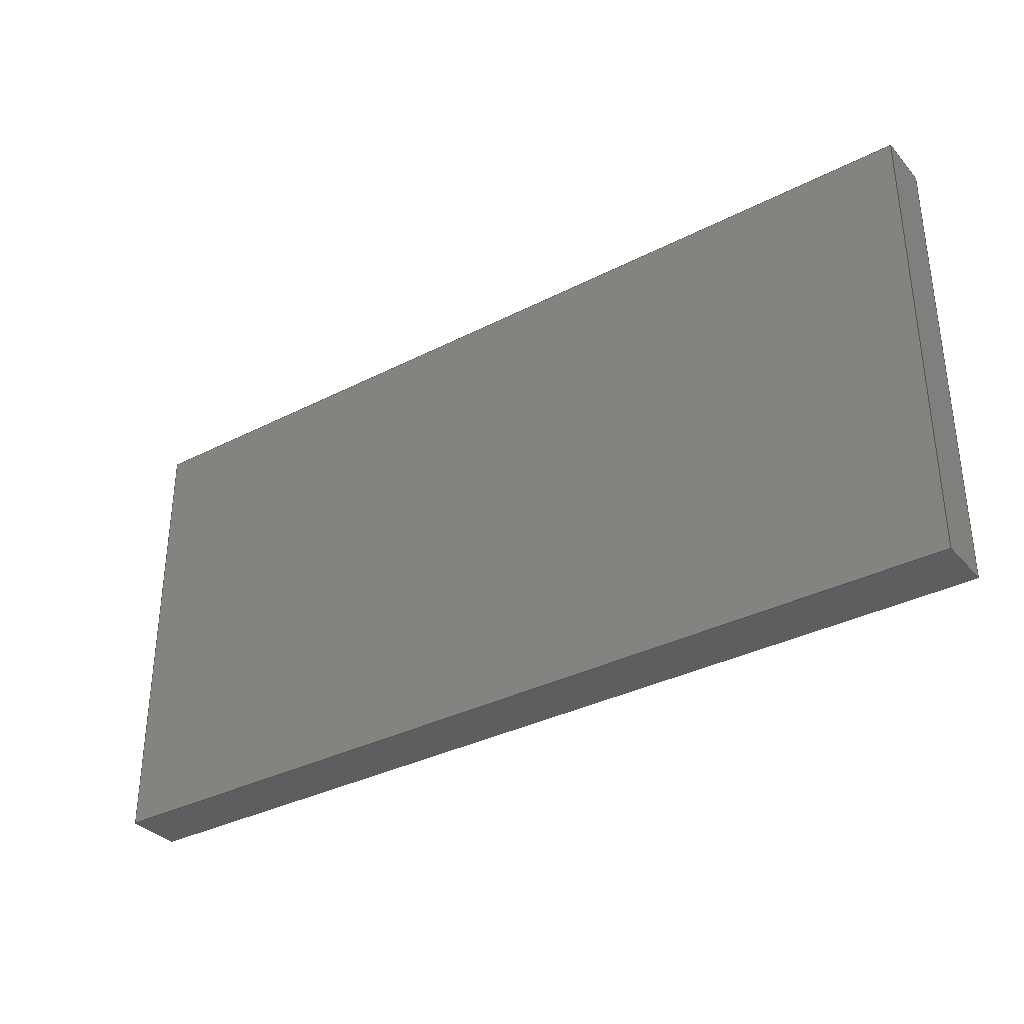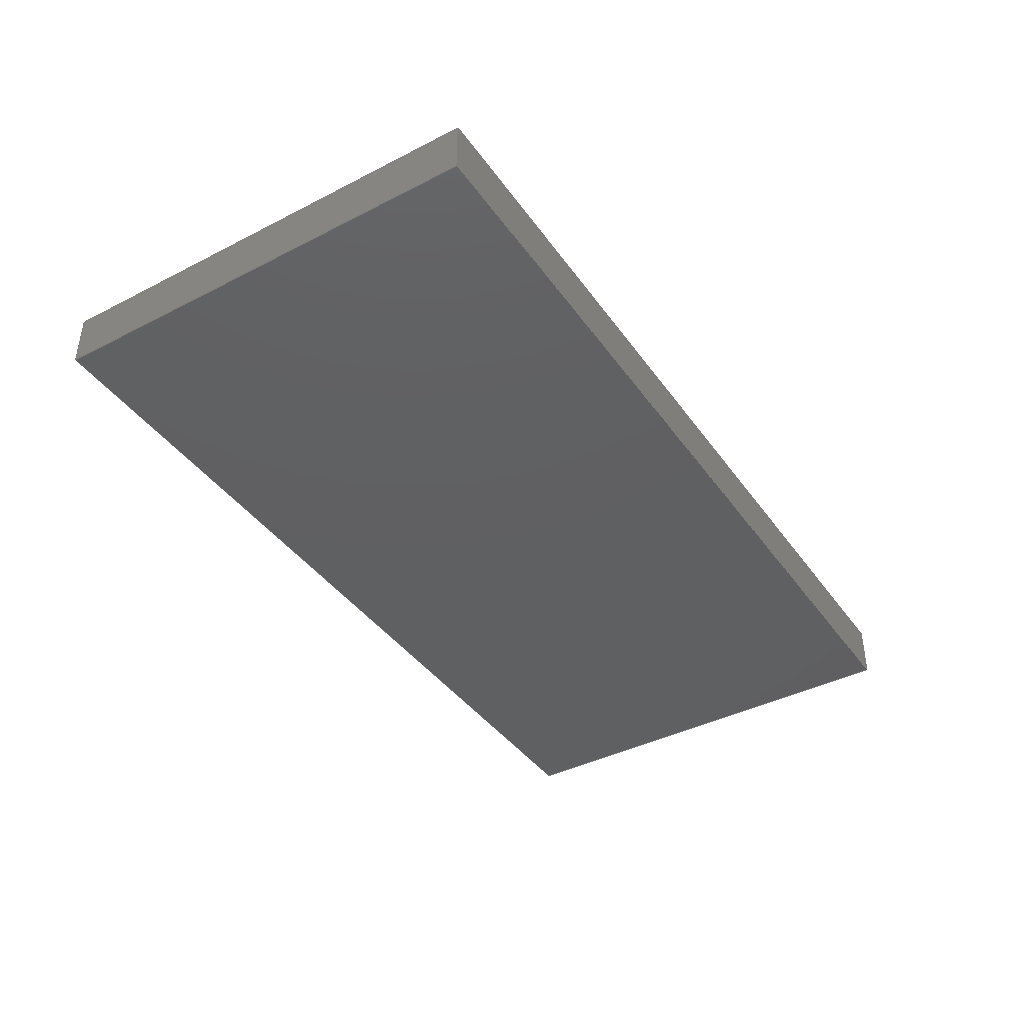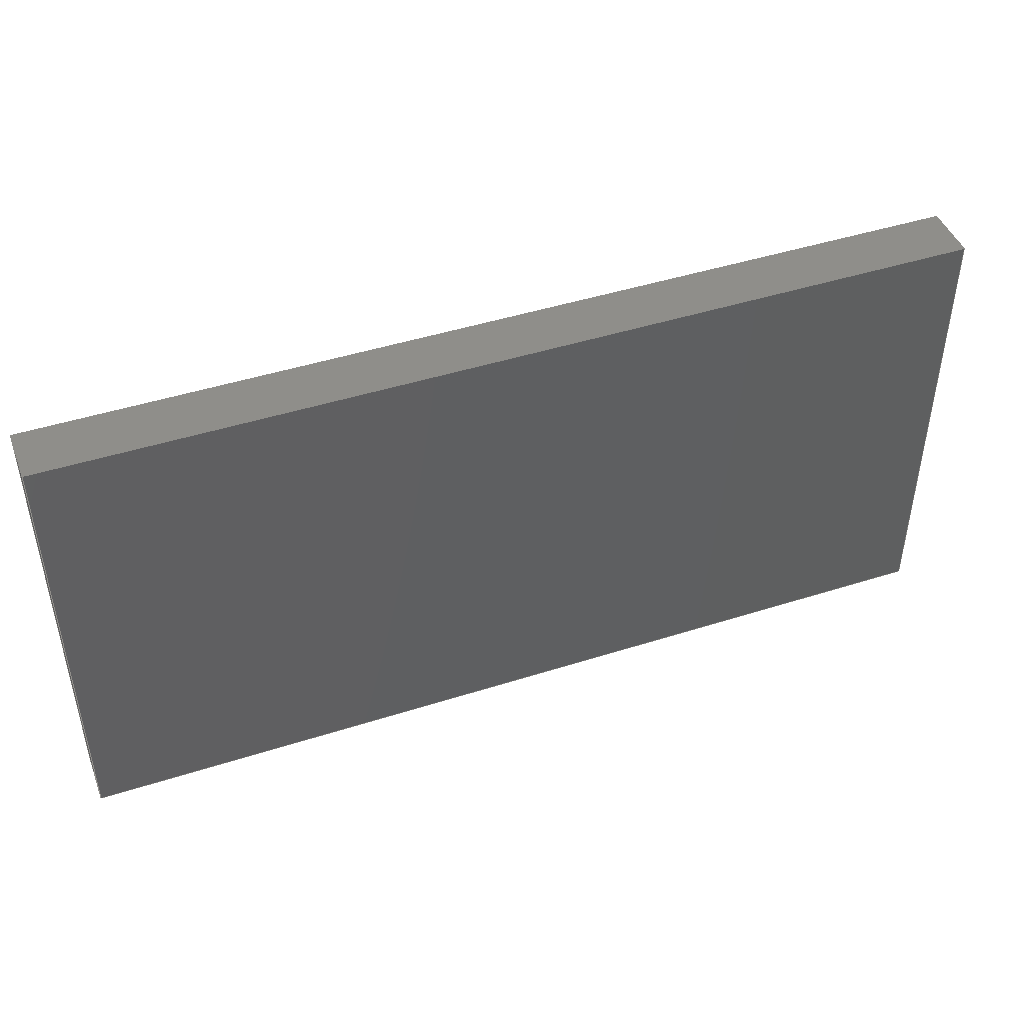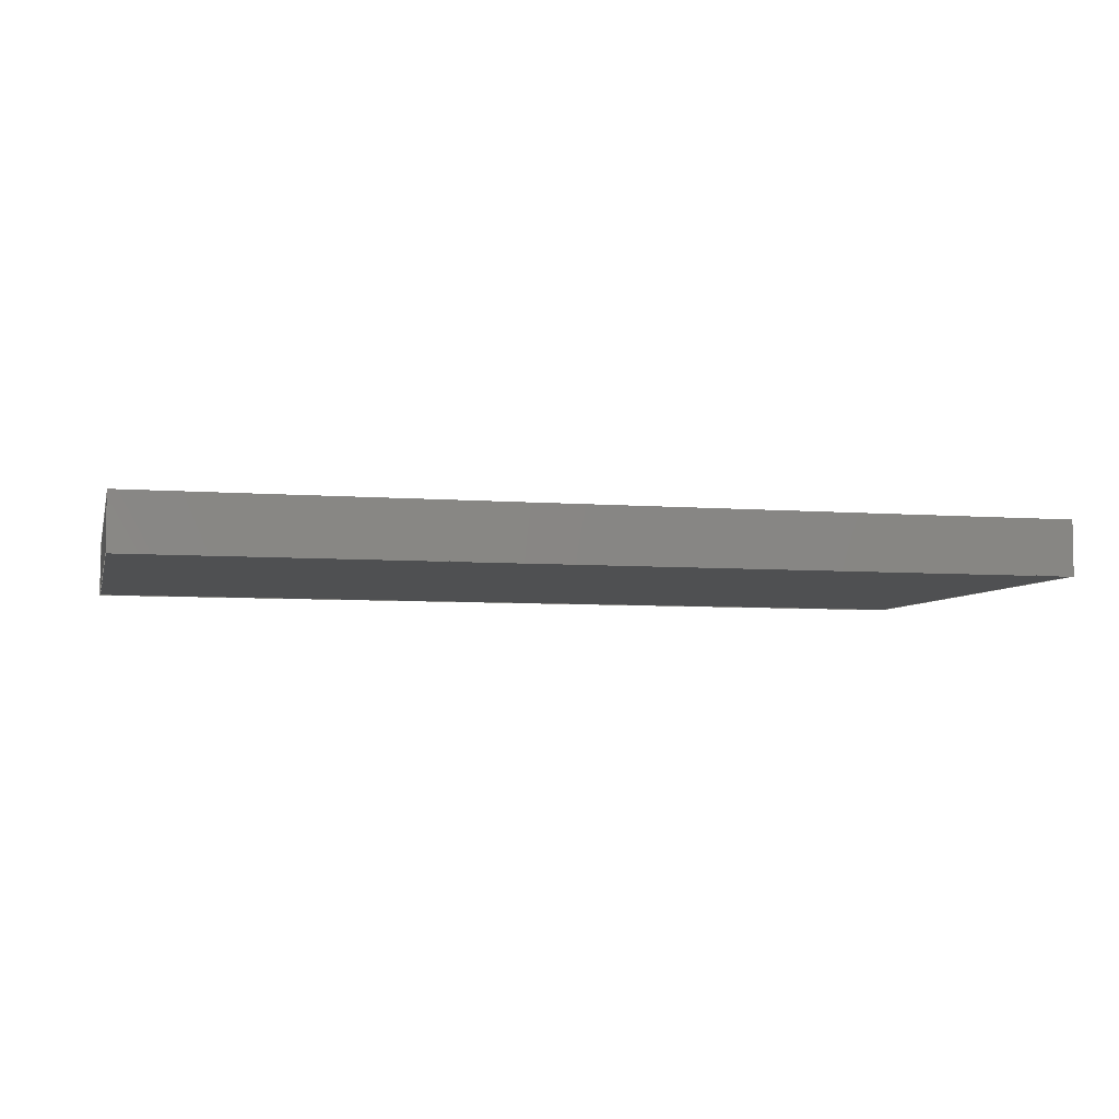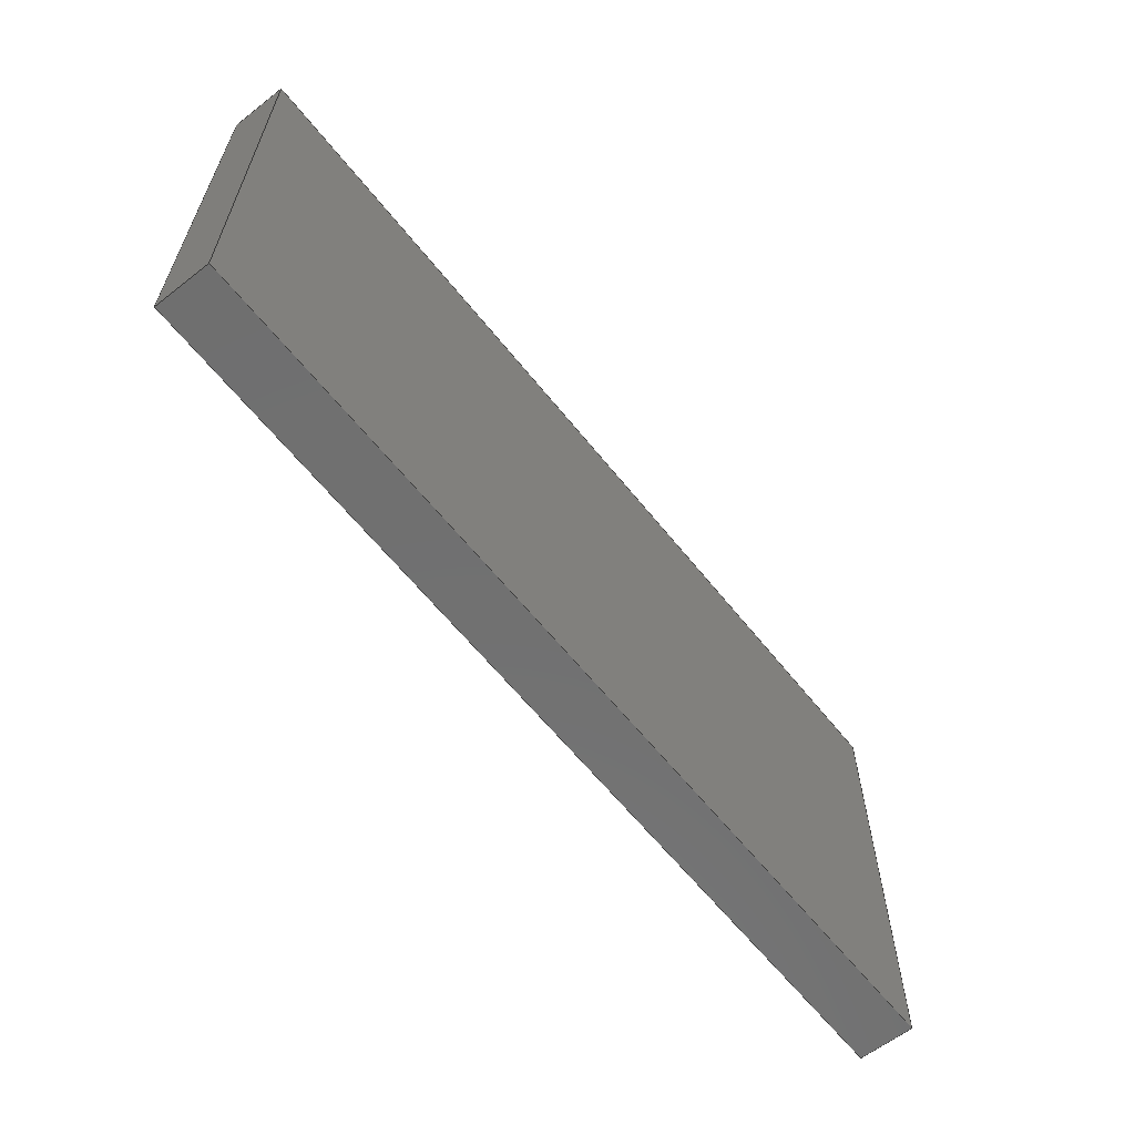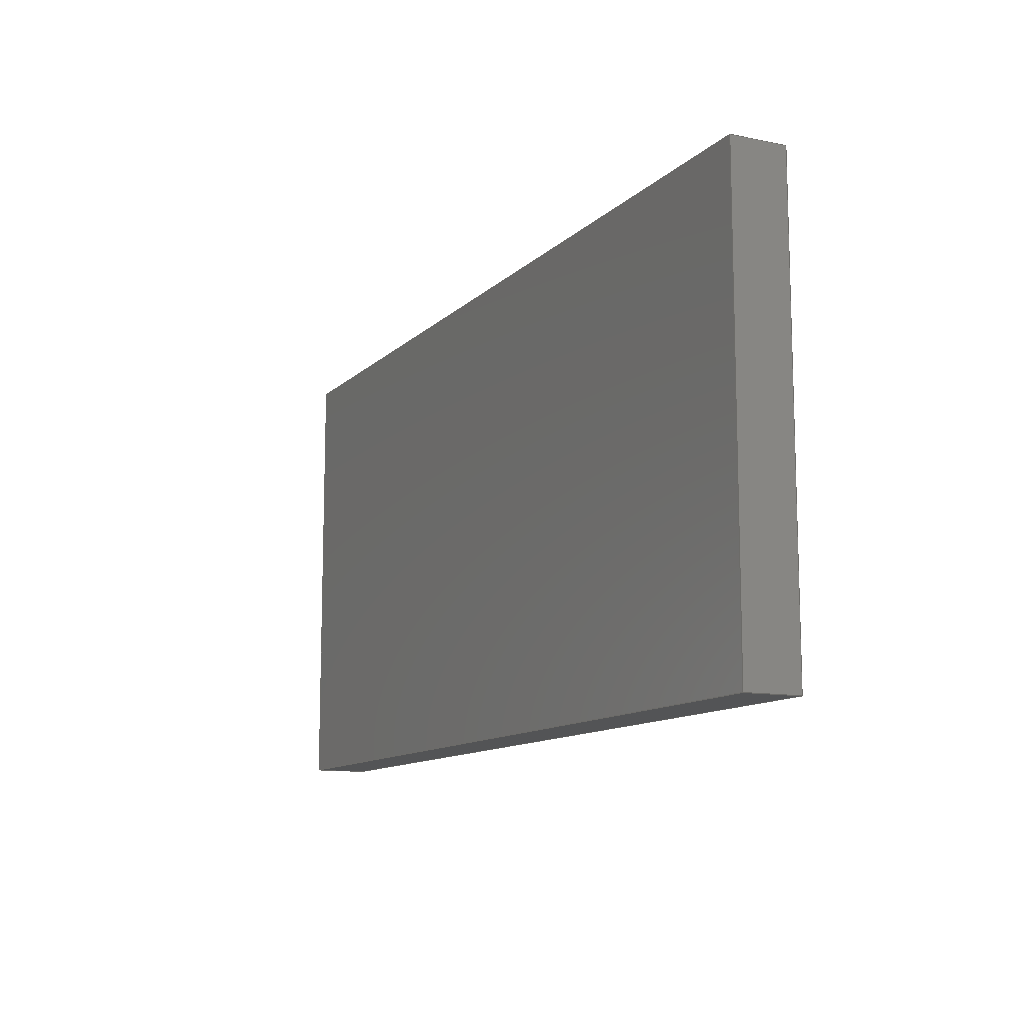
<metadata>
{"format":"step","ext":"stp","renderer":"f3d","projection":"perspective","resolution":1024,"background":"white","views":[{"elev":-34.2,"azim":34.8,"up":"+Z"},{"elev":-40.6,"azim":-57.9,"up":"+Y"},{"elev":45.2,"azim":159.7,"up":"+Z"},{"elev":-5.7,"azim":-14.0,"up":"+Y"},{"elev":-61.8,"azim":-51.6,"up":"+Z"},{"elev":-11.6,"azim":-116.3,"up":"+Z"}]}
</metadata>
<code>
ISO-10303-21;
DATA;
#1=MECHANICAL_DESIGN_GEOMETRIC_PRESENTATION_REPRESENTATION(' ',(#7),#6);
#2=PRODUCT_DEFINITION_CONTEXT('',#8,'design');
#3=APPLICATION_PROTOCOL_DEFINITION('INTERNATIONAL STANDARD','automotive_design',1994,#8);
#4=PRODUCT_CATEGORY_RELATIONSHIP('NONE','NONE',#9,#10);
#5=SHAPE_DEFINITION_REPRESENTATION(#11,#12);
#6= (GEOMETRIC_REPRESENTATION_CONTEXT(3)GLOBAL_UNCERTAINTY_ASSIGNED_CONTEXT((#13))GLOBAL_UNIT_ASSIGNED_CONTEXT((#14,#15,#16))REPRESENTATION_CONTEXT('NONE','WORKSPACE'));
#7=STYLED_ITEM('',(#17),#18);
#8=APPLICATION_CONTEXT(' ');
#9=PRODUCT_CATEGORY('part','NONE');
#10=PRODUCT_RELATED_PRODUCT_CATEGORY('detail',' ',(#19));
#11=PRODUCT_DEFINITION_SHAPE('NONE','NONE',#20);
#12=ADVANCED_BREP_SHAPE_REPRESENTATION('S\X2\00F3\X0\lido',(#18,#21),#6);
#13=UNCERTAINTY_MEASURE_WITH_UNIT(LENGTH_MEASURE(1e-08),#14,'','');
#14= (CONVERSION_BASED_UNIT('METRE',#22)LENGTH_UNIT()NAMED_UNIT(#23));
#15= (NAMED_UNIT(#24)PLANE_ANGLE_UNIT()SI_UNIT($,.RADIAN.));
#16= (NAMED_UNIT(#24)SOLID_ANGLE_UNIT()SI_UNIT($,.STERADIAN.));
#17=PRESENTATION_STYLE_ASSIGNMENT((#25));
#18=MANIFOLD_SOLID_BREP('S\X2\00F3\X0\lido',#26);
#19=PRODUCT('S\X2\00F3\X0\lido','','PART--DESC',(#27));
#20=PRODUCT_DEFINITION('','NONE',#28,#2);
#21=AXIS2_PLACEMENT_3D('',#29,#30,#31);
#22=LENGTH_MEASURE_WITH_UNIT(LENGTH_MEASURE(1),#32);
#23=DIMENSIONAL_EXPONENTS(1,0,0,0,0,0,0);
#24=DIMENSIONAL_EXPONENTS(0,0,0,0,0,0,0);
#25=SURFACE_STYLE_USAGE(.BOTH.,#33);
#26=CLOSED_SHELL('',(#34,#35,#36,#37,#38,#39));
#27=PRODUCT_CONTEXT('',#8,'mechanical');
#28=PRODUCT_DEFINITION_FORMATION_WITH_SPECIFIED_SOURCE(' ','NONE',#19,.NOT_KNOWN.);
#29=CARTESIAN_POINT('',(0,0,0));
#30=DIRECTION('',(0,0,1));
#31=DIRECTION('',(1,0,0));
#32= (NAMED_UNIT(#23)LENGTH_UNIT()SI_UNIT($,.METRE.));
#33=SURFACE_SIDE_STYLE('',(#40));
#34=ADVANCED_FACE('0:30',(#41),#42,.T.);
#35=ADVANCED_FACE('0:33',(#43),#44,.T.);
#36=ADVANCED_FACE('0:36',(#45),#46,.T.);
#37=ADVANCED_FACE('0:39',(#47),#48,.T.);
#38=ADVANCED_FACE('0:42',(#49),#50,.T.);
#39=ADVANCED_FACE('0:45',(#51),#52,.F.);
#40=SURFACE_STYLE_FILL_AREA(#53);
#41=FACE_OUTER_BOUND('',#54,.T.);
#42=PLANE('',#55);
#43=FACE_OUTER_BOUND('',#56,.T.);
#44=PLANE('',#57);
#45=FACE_OUTER_BOUND('',#58,.T.);
#46=PLANE('',#59);
#47=FACE_OUTER_BOUND('',#60,.T.);
#48=PLANE('',#61);
#49=FACE_OUTER_BOUND('',#62,.T.);
#50=PLANE('',#63);
#51=FACE_OUTER_BOUND('',#64,.T.);
#52=PLANE('',#65);
#53=FILL_AREA_STYLE('',(#66));
#54=EDGE_LOOP('',(#67,#68,#69,#70));
#55=AXIS2_PLACEMENT_3D('',#71,#72,#73);
#56=EDGE_LOOP('',(#74,#75,#76,#77));
#57=AXIS2_PLACEMENT_3D('',#78,#79,#80);
#58=EDGE_LOOP('',(#81,#82,#83,#84));
#59=AXIS2_PLACEMENT_3D('',#85,#86,#87);
#60=EDGE_LOOP('',(#88,#89,#90,#91));
#61=AXIS2_PLACEMENT_3D('',#92,#93,#94);
#62=EDGE_LOOP('',(#95,#96,#97,#98));
#63=AXIS2_PLACEMENT_3D('',#99,#100,#101);
#64=EDGE_LOOP('',(#102,#103,#104,#105));
#65=AXIS2_PLACEMENT_3D('',#106,#107,#108);
#66=FILL_AREA_STYLE_COLOUR('',#109);
#67=ORIENTED_EDGE('',*,*,#110,.T.);
#68=ORIENTED_EDGE('',*,*,#111,.F.);
#69=ORIENTED_EDGE('',*,*,#112,.T.);
#70=ORIENTED_EDGE('',*,*,#113,.T.);
#71=CARTESIAN_POINT('',(0.1,0,0.025));
#72=DIRECTION('',(1,-0,0));
#73=DIRECTION('',(0,1,-0));
#74=ORIENTED_EDGE('',*,*,#114,.T.);
#75=ORIENTED_EDGE('',*,*,#115,.F.);
#76=ORIENTED_EDGE('',*,*,#116,.T.);
#77=ORIENTED_EDGE('',*,*,#111,.T.);
#78=CARTESIAN_POINT('',(0.05,0,0.05));
#79=DIRECTION('',(0,0,1));
#80=DIRECTION('',(1,0,0));
#81=ORIENTED_EDGE('',*,*,#117,.T.);
#82=ORIENTED_EDGE('',*,*,#118,.F.);
#83=ORIENTED_EDGE('',*,*,#119,.T.);
#84=ORIENTED_EDGE('',*,*,#115,.T.);
#85=CARTESIAN_POINT('',(0,0,0.025));
#86=DIRECTION('',(-1,0,0));
#87=DIRECTION('',(0,0,1));
#88=ORIENTED_EDGE('',*,*,#120,.T.);
#89=ORIENTED_EDGE('',*,*,#113,.F.);
#90=ORIENTED_EDGE('',*,*,#121,.T.);
#91=ORIENTED_EDGE('',*,*,#118,.T.);
#92=CARTESIAN_POINT('',(0.05,0,0));
#93=DIRECTION('',(0,0,-1));
#94=DIRECTION('',(0,-1,0));
#95=ORIENTED_EDGE('',*,*,#110,.F.);
#96=ORIENTED_EDGE('',*,*,#120,.F.);
#97=ORIENTED_EDGE('',*,*,#117,.F.);
#98=ORIENTED_EDGE('',*,*,#114,.F.);
#99=CARTESIAN_POINT('',(0,0.006,0));
#100=DIRECTION('',(-0,1,0));
#101=DIRECTION('',(1,0,0));
#102=ORIENTED_EDGE('',*,*,#121,.F.);
#103=ORIENTED_EDGE('',*,*,#112,.F.);
#104=ORIENTED_EDGE('',*,*,#116,.F.);
#105=ORIENTED_EDGE('',*,*,#119,.F.);
#106=CARTESIAN_POINT('',(0,0,0));
#107=DIRECTION('',(-0,1,0));
#108=DIRECTION('',(1,0,0));
#109=COLOUR_RGB('',0.5608,0.6863,0.5608);
#110=EDGE_CURVE('0:54',#122,#123,#124,.T.);
#111=EDGE_CURVE('0:57',#125,#123,#126,.T.);
#112=EDGE_CURVE('0:60',#125,#127,#128,.T.);
#113=EDGE_CURVE('0:63',#127,#122,#129,.T.);
#114=EDGE_CURVE('0:66',#123,#130,#131,.T.);
#115=EDGE_CURVE('0:69',#132,#130,#133,.T.);
#116=EDGE_CURVE('0:72',#132,#125,#134,.T.);
#117=EDGE_CURVE('0:75',#130,#135,#136,.T.);
#118=EDGE_CURVE('0:78',#137,#135,#138,.T.);
#119=EDGE_CURVE('0:81',#137,#132,#139,.T.);
#120=EDGE_CURVE('0:84',#135,#122,#140,.T.);
#121=EDGE_CURVE('0:87',#127,#137,#141,.T.);
#122=VERTEX_POINT('',#142);
#123=VERTEX_POINT('',#143);
#124=LINE('',#144,#145);
#125=VERTEX_POINT('',#146);
#126=LINE('',#147,#148);
#127=VERTEX_POINT('',#149);
#128=LINE('',#150,#151);
#129=LINE('',#152,#153);
#130=VERTEX_POINT('',#154);
#131=LINE('',#155,#156);
#132=VERTEX_POINT('',#157);
#133=LINE('',#158,#159);
#134=LINE('',#160,#161);
#135=VERTEX_POINT('',#162);
#136=LINE('',#163,#164);
#137=VERTEX_POINT('',#165);
#138=LINE('',#166,#167);
#139=LINE('',#168,#169);
#140=LINE('',#170,#171);
#141=LINE('',#172,#173);
#142=CARTESIAN_POINT('',(0.1,0.006,0));
#143=CARTESIAN_POINT('',(0.1,0.006,0.05));
#144=CARTESIAN_POINT('',(0.1,0.006,0.05));
#145=VECTOR('',#174,1);
#146=CARTESIAN_POINT('',(0.1,0,0.05));
#147=CARTESIAN_POINT('',(0.1,0,0.05));
#148=VECTOR('',#175,1);
#149=CARTESIAN_POINT('',(0.1,0,0));
#150=CARTESIAN_POINT('',(0.1,0,0.05));
#151=VECTOR('',#176,1);
#152=CARTESIAN_POINT('',(0.1,0,0));
#153=VECTOR('',#177,1);
#154=CARTESIAN_POINT('',(0,0.006,0.05));
#155=CARTESIAN_POINT('',(0,0.006,0.05));
#156=VECTOR('',#178,1);
#157=CARTESIAN_POINT('',(0,0,0.05));
#158=CARTESIAN_POINT('',(0,0,0.05));
#159=VECTOR('',#179,1);
#160=CARTESIAN_POINT('',(0,0,0.05));
#161=VECTOR('',#180,1);
#162=CARTESIAN_POINT('',(0,0.006,0));
#163=CARTESIAN_POINT('',(0,0.006,0));
#164=VECTOR('',#181,1);
#165=CARTESIAN_POINT('',(0,0,0));
#166=CARTESIAN_POINT('',(0,0,0));
#167=VECTOR('',#182,1);
#168=CARTESIAN_POINT('',(0,0,0));
#169=VECTOR('',#183,1);
#170=CARTESIAN_POINT('',(0.1,0.006,0));
#171=VECTOR('',#184,1);
#172=CARTESIAN_POINT('',(0.1,0,0));
#173=VECTOR('',#185,1);
#174=DIRECTION('',(0,0,1));
#175=DIRECTION('',(0,1,0));
#176=DIRECTION('',(0,0,-1));
#177=DIRECTION('',(0,1,0));
#178=DIRECTION('',(-1,-0,-0));
#179=DIRECTION('',(0,1,0));
#180=DIRECTION('',(1,0,0));
#181=DIRECTION('',(-0,-0,-1));
#182=DIRECTION('',(0,1,0));
#183=DIRECTION('',(0,0,1));
#184=DIRECTION('',(1,0,0));
#185=DIRECTION('',(-1,0,0));
#186=PRESENTATION_LAYER_ASSIGNMENT('','',(#34,#35,#36,#37,#38,#39,#110,#111,#112,#113,#114,#115,#116,#117,#118,#119,#120,#121,#122,#123,#125,#127,#130,#132,#135,#137));
#187=PRESENTATION_LAYER_ASSIGNMENT('9','Camada0',(#18));
ENDSEC;
END-ISO-10303-21;

</code>
